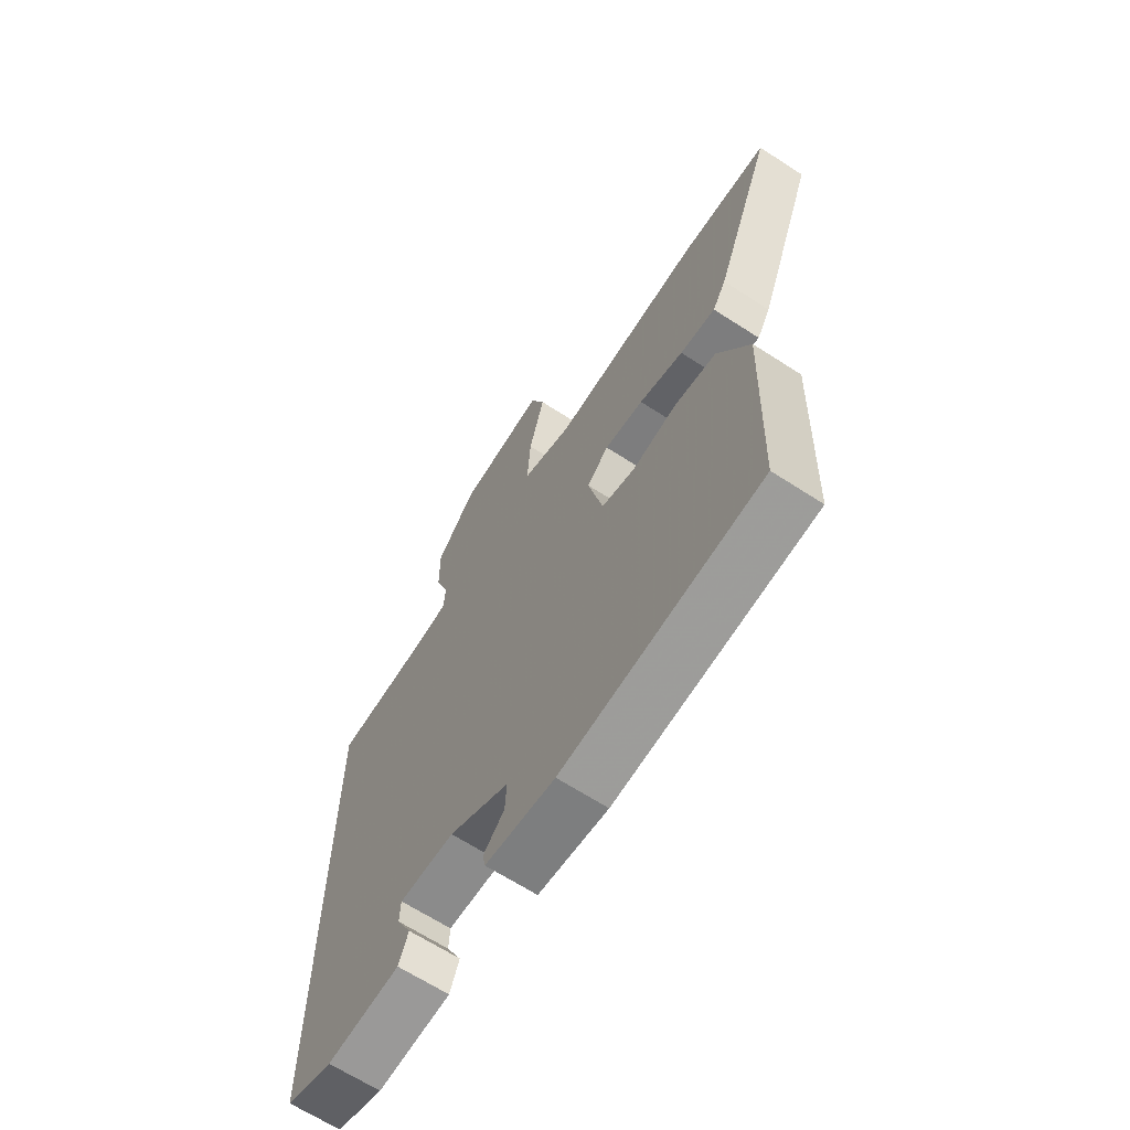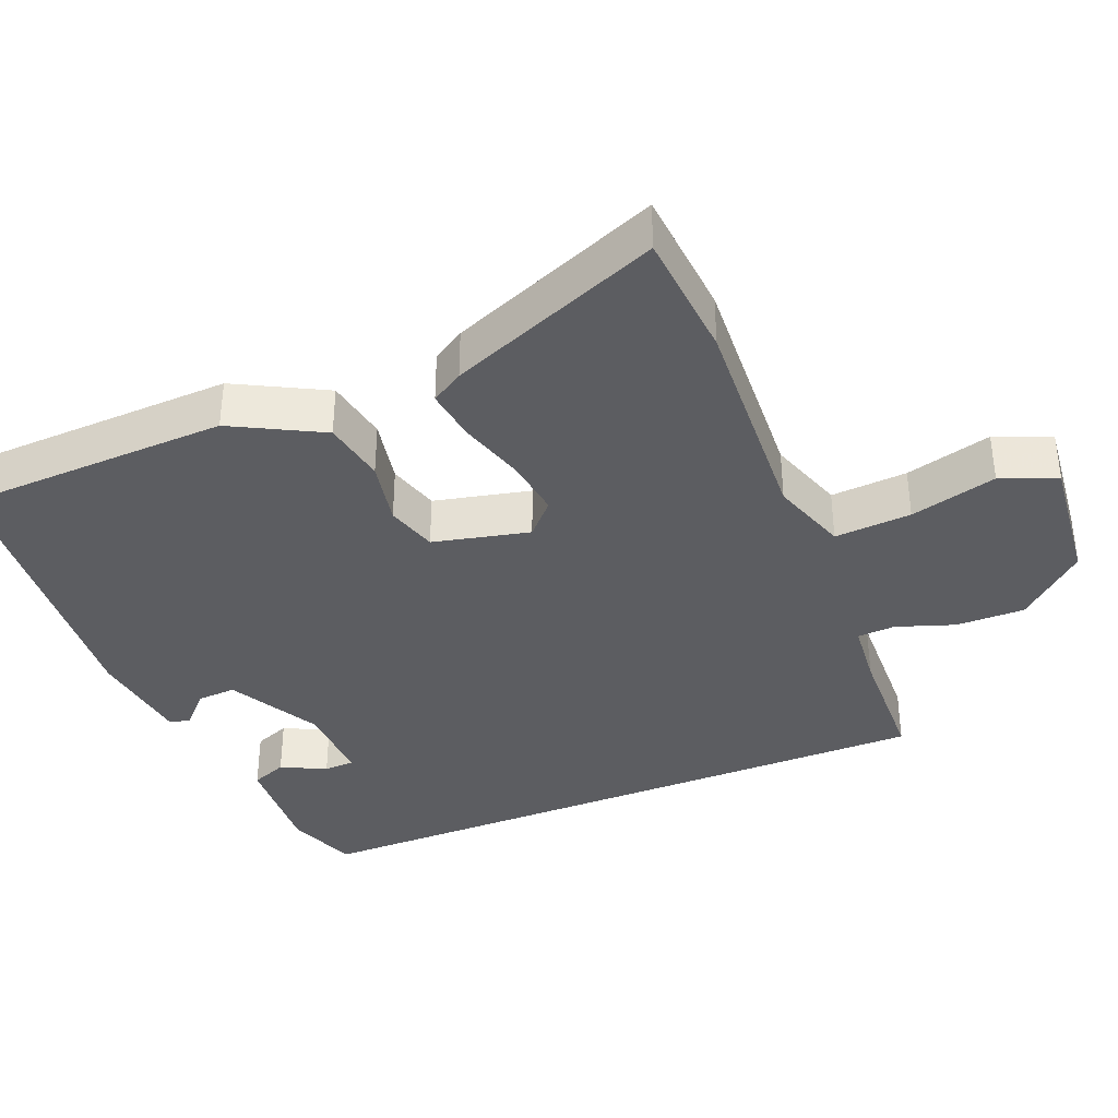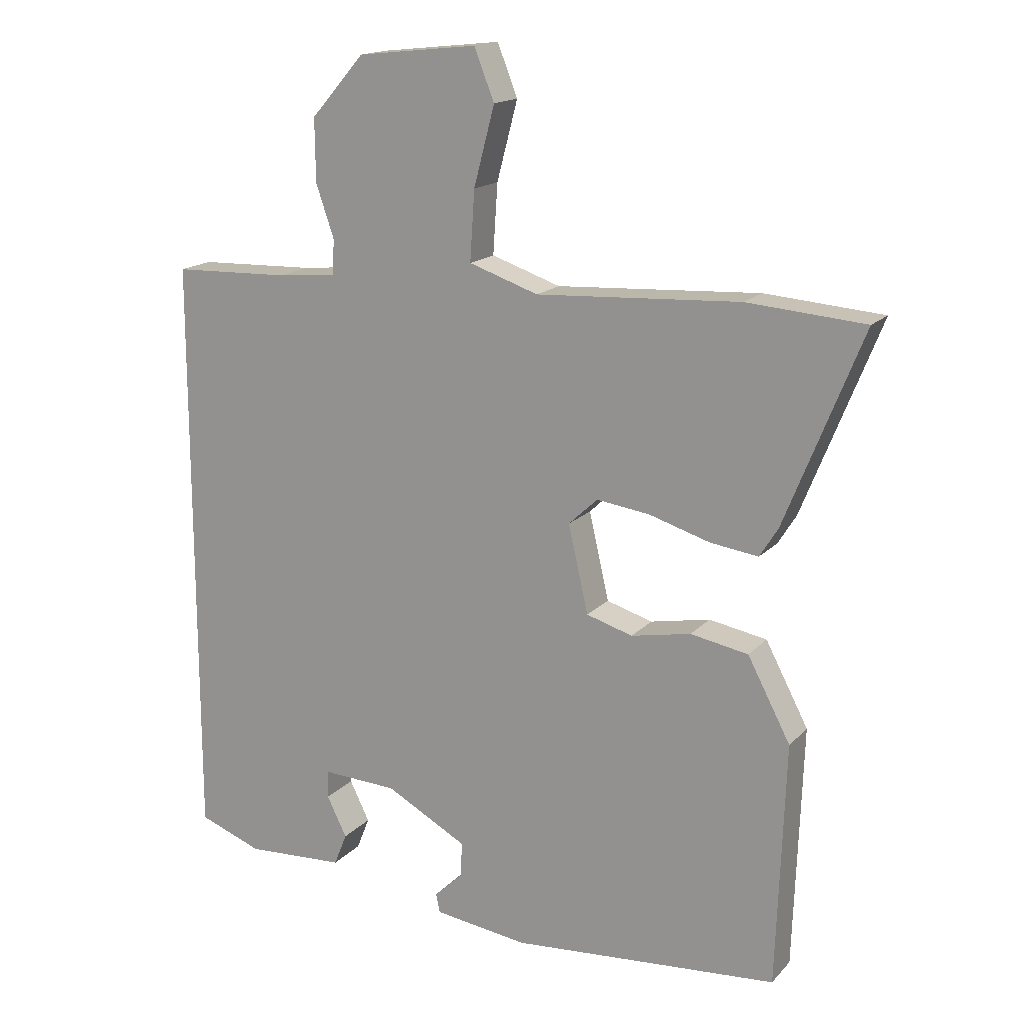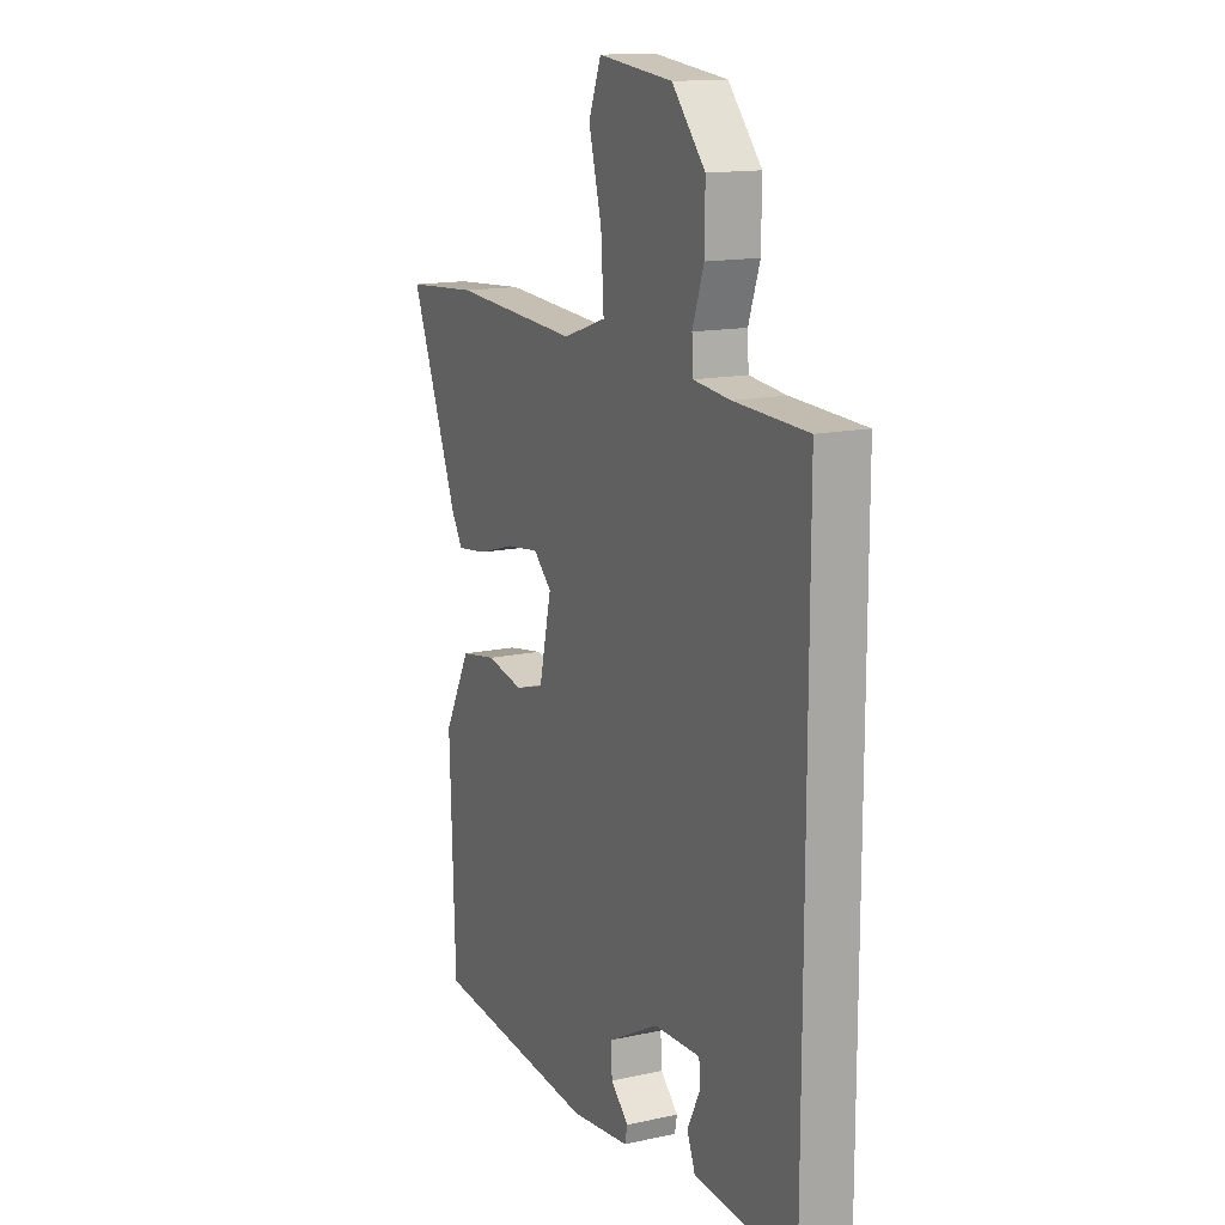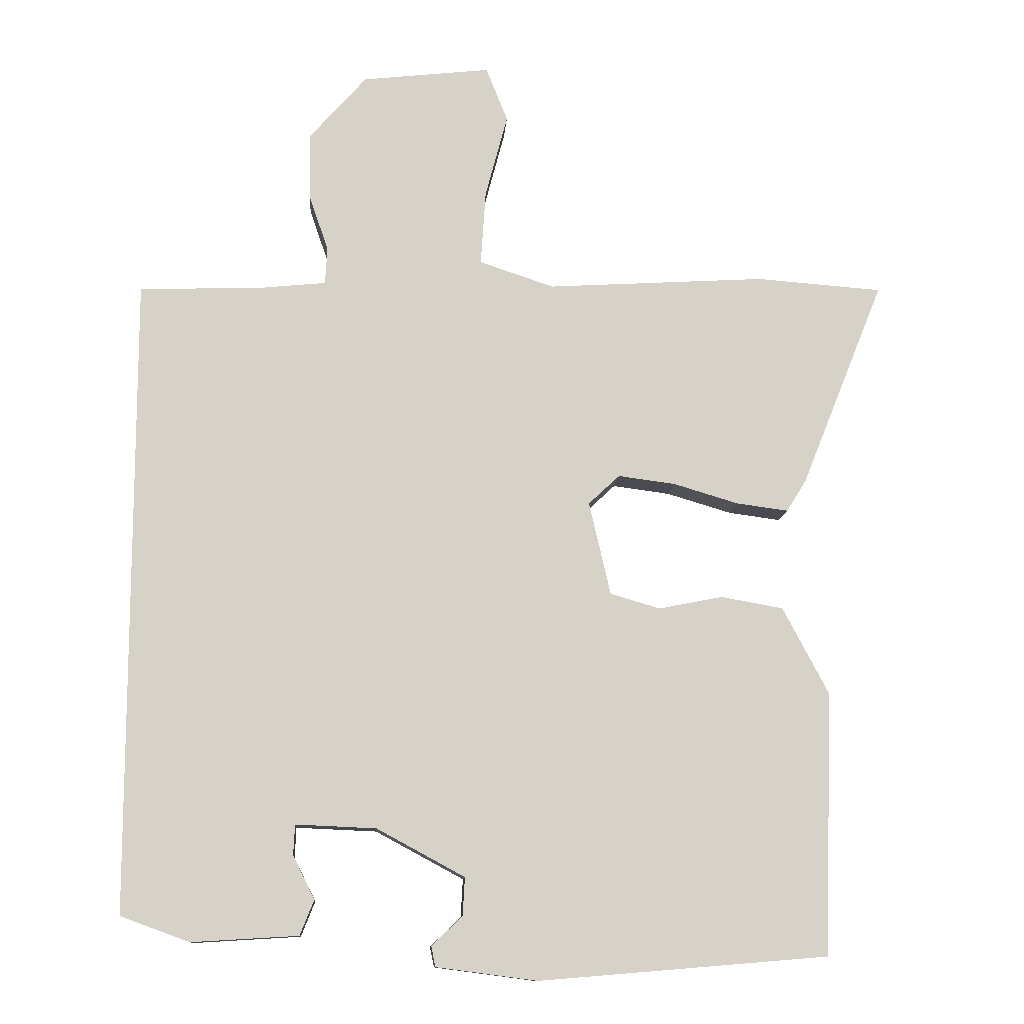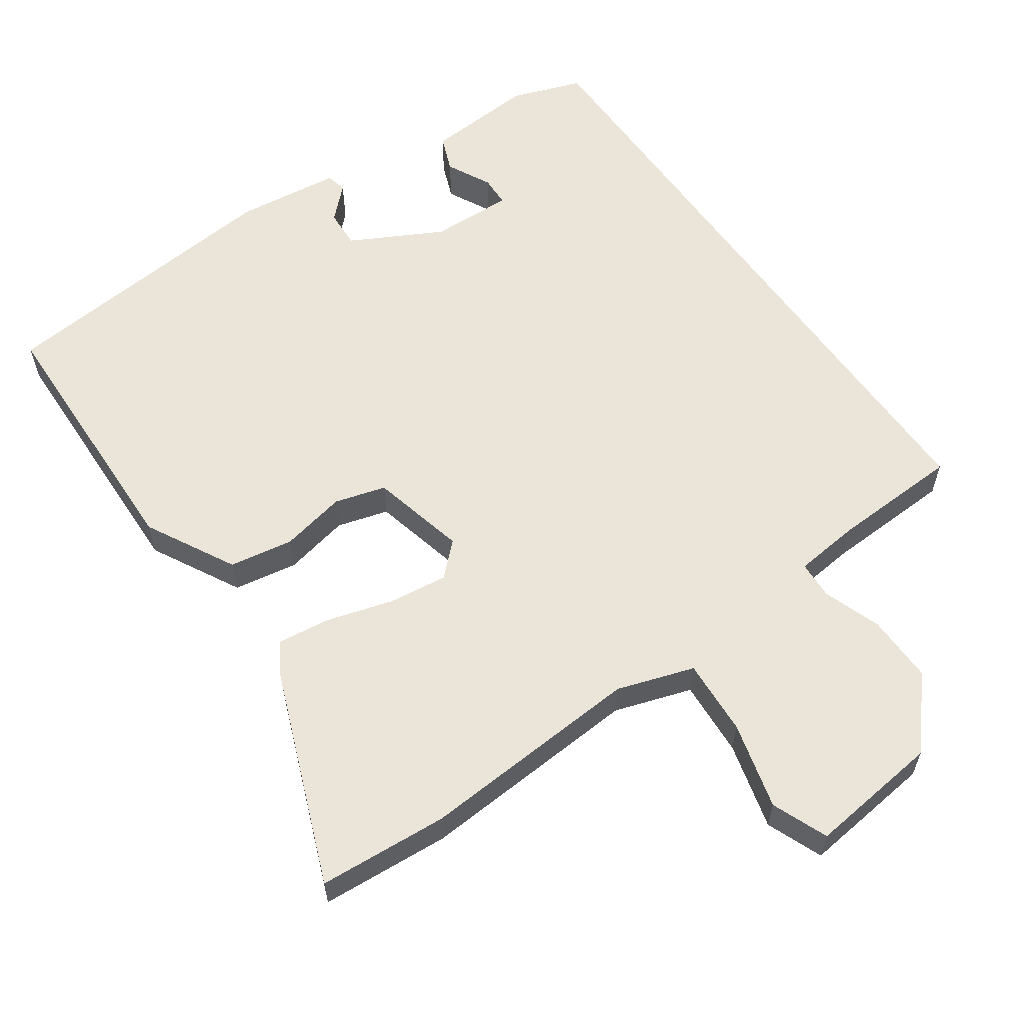
<metadata>
{"format":"obj","ext":"obj","renderer":"f3d","projection":"perspective","resolution":1024,"background":"white","views":[{"elev":-66.1,"azim":-123.0,"up":"+Z"},{"elev":-37.0,"azim":-67.8,"up":"+Y"},{"elev":16.5,"azim":-152.4,"up":"+Z"},{"elev":14.5,"azim":64.5,"up":"+Z"},{"elev":-11.6,"azim":176.4,"up":"+Z"},{"elev":59.6,"azim":-35.4,"up":"+Y"}]}
</metadata>
<code>
v -0.604 0.07 0.492
v -0.423 0.07 0.506
v -0.11 0.07 0.488
v -0.003 0.07 0.524
v -0.01 0.07 0.631
v -0.042 0.07 0.752
v -0.011 0.07 0.83
v 0.173 0.07 0.81
v 0.255 0.07 0.717
v 0.254 0.07 0.621
v 0.226 0.07 0.54
v 0.229 0.07 0.487
v 0.32 0.07 0.478
v 0.5 0.07 0.472
v 0.5 0.07 -0.441
v 0.402 0.07 -0.477
v 0.249 0.07 -0.468
v 0.229 0.07 -0.418
v 0.26 0.07 -0.356
v 0.258 0.07 -0.313
v 0.143 0.07 -0.318
v 0.017 0.07 -0.386
v 0.02 0.07 -0.44
v 0.064 0.07 -0.482
v 0.058 0.07 -0.511
v -0.087 0.07 -0.53
v -0.499 0.07 -0.496
v -0.512 0.07 -0.121
v -0.446 0.07 0.004
v -0.357 0.07 0.02
v -0.265 0.07 0.002
v -0.194 0.07 0.023
v -0.163 0.07 0.157
v -0.208 0.07 0.199
v -0.29 0.07 0.188
v -0.383 0.07 0.16
v -0.457 0.07 0.15
v -0.485 0.07 0.195
v -0.604 0 0.492
v -0.423 0 0.506
v -0.11 0 0.488
v -0.003 0 0.524
v -0.01 0 0.631
v -0.042 0 0.752
v -0.011 0 0.83
v 0.173 0 0.81
v 0.255 0 0.717
v 0.254 0 0.621
v 0.226 0 0.54
v 0.229 0 0.487
v 0.32 0 0.478
v 0.5 0 0.472
v 0.5 0 -0.441
v 0.402 0 -0.477
v 0.249 0 -0.468
v 0.229 0 -0.418
v 0.26 0 -0.356
v 0.258 0 -0.313
v 0.143 0 -0.318
v 0.017 0 -0.386
v 0.02 0 -0.44
v 0.064 0 -0.482
v 0.058 0 -0.511
v -0.087 0 -0.53
v -0.499 0 -0.496
v -0.512 0 -0.121
v -0.446 0 0.004
v -0.357 0 0.02
v -0.265 0 0.002
v -0.194 0 0.023
v -0.163 0 0.157
v -0.208 0 0.199
v -0.29 0 0.188
v -0.383 0 0.16
v -0.457 0 0.15
v -0.485 0 0.195
f 1 2 3
f 38 1 3
f 37 38 3
f 36 37 3
f 35 36 3
f 34 35 3 4
f 33 34 4
f 32 33 4
f 29 30 31
f 28 29 31
f 27 28 31
f 26 27 31
f 25 26 31
f 23 24 25
f 23 25 31
f 22 23 31 32
f 17 18 19
f 16 17 19
f 15 16 19
f 15 19 20
f 14 15 20
f 13 14 20
f 12 13 20 21
f 9 10 11
f 8 9 11
f 7 8 11
f 6 7 11
f 5 6 11
f 11 12 21
f 5 11 21
f 4 5 21
f 4 21 22 32
f 41 40 39
f 41 39 76
f 41 76 75
f 41 75 74
f 41 74 73
f 42 41 73 72
f 42 72 71
f 42 71 70
f 69 68 67
f 69 67 66
f 69 66 65
f 69 65 64
f 69 64 63
f 63 62 61
f 69 63 61
f 70 69 61 60
f 57 56 55
f 57 55 54
f 57 54 53
f 58 57 53
f 58 53 52
f 58 52 51
f 59 58 51 50
f 49 48 47
f 49 47 46
f 49 46 45
f 49 45 44
f 49 44 43
f 59 50 49
f 59 49 43
f 59 43 42
f 70 60 59 42
f 1 39 40 2
f 2 40 41 3
f 3 41 42 4
f 4 42 43 5
f 5 43 44 6
f 6 44 45 7
f 7 45 46 8
f 8 46 47 9
f 9 47 48 10
f 10 48 49 11
f 11 49 50 12
f 12 50 51 13
f 13 51 52 14
f 14 52 53 15
f 15 53 54 16
f 16 54 55 17
f 17 55 56 18
f 18 56 57 19
f 19 57 58 20
f 20 58 59 21
f 21 59 60 22
f 22 60 61 23
f 23 61 62 24
f 24 62 63 25
f 25 63 64 26
f 26 64 65 27
f 27 65 66 28
f 28 66 67 29
f 29 67 68 30
f 30 68 69 31
f 31 69 70 32
f 32 70 71 33
f 33 71 72 34
f 34 72 73 35
f 35 73 74 36
f 36 74 75 37
f 37 75 76 38
f 38 76 39 1

</code>
